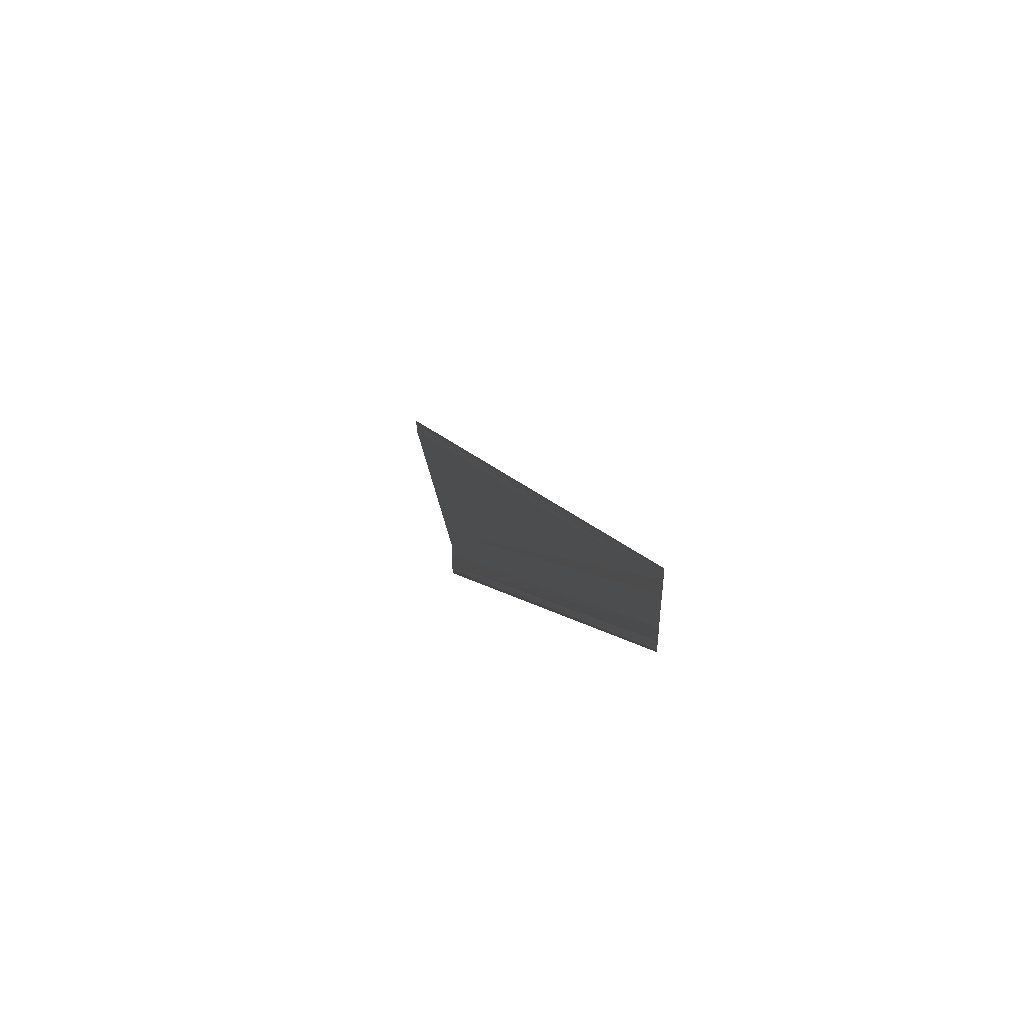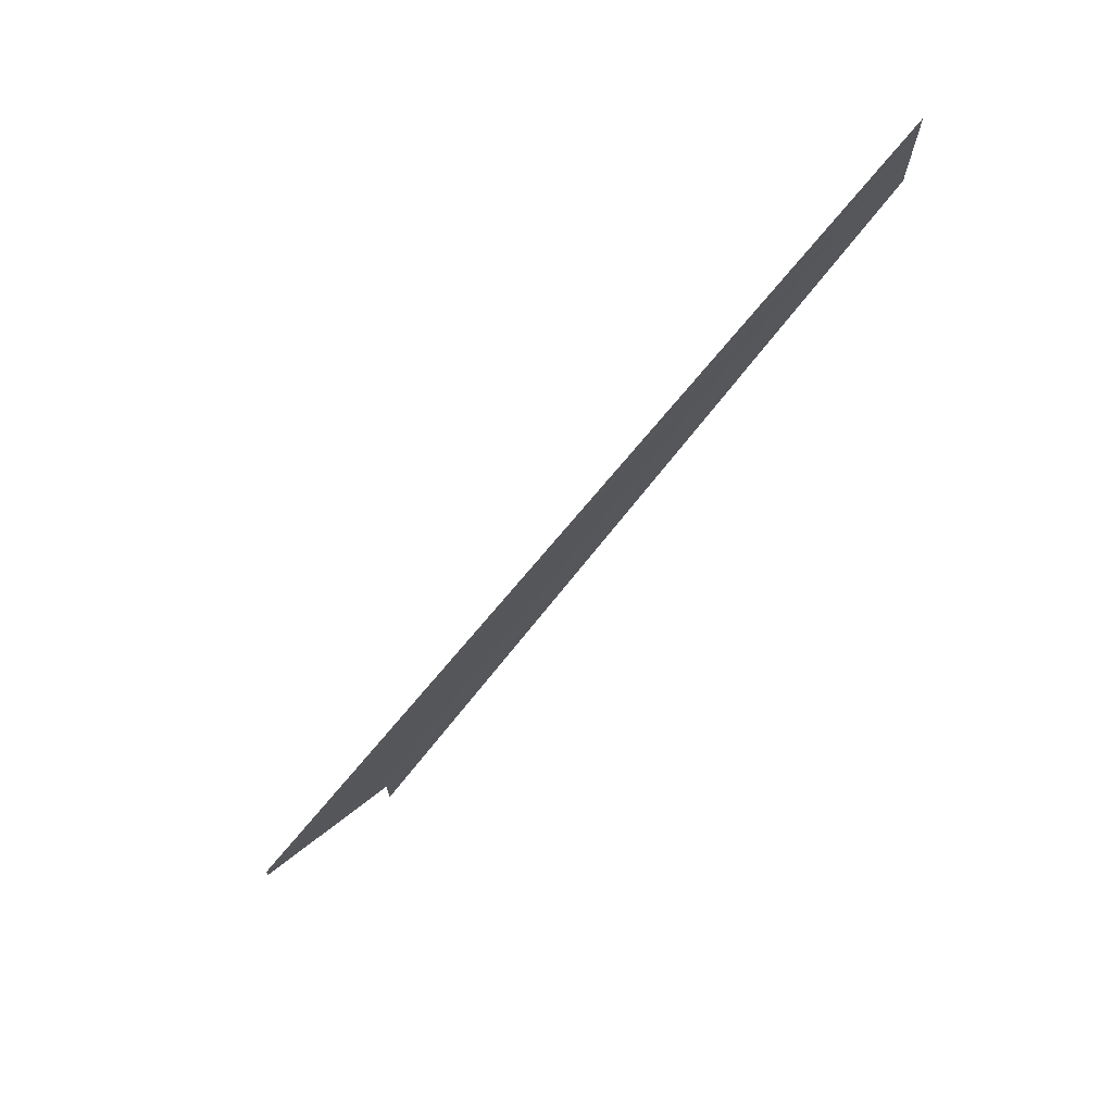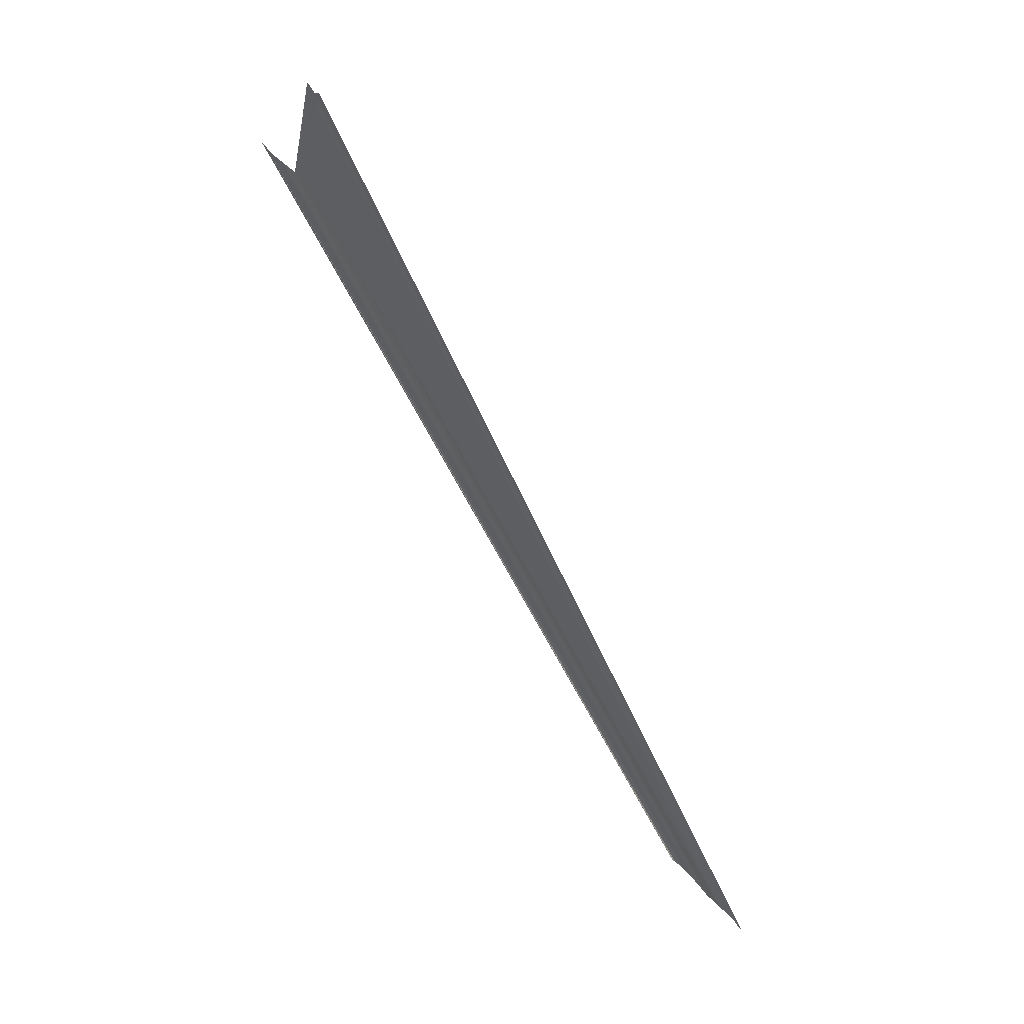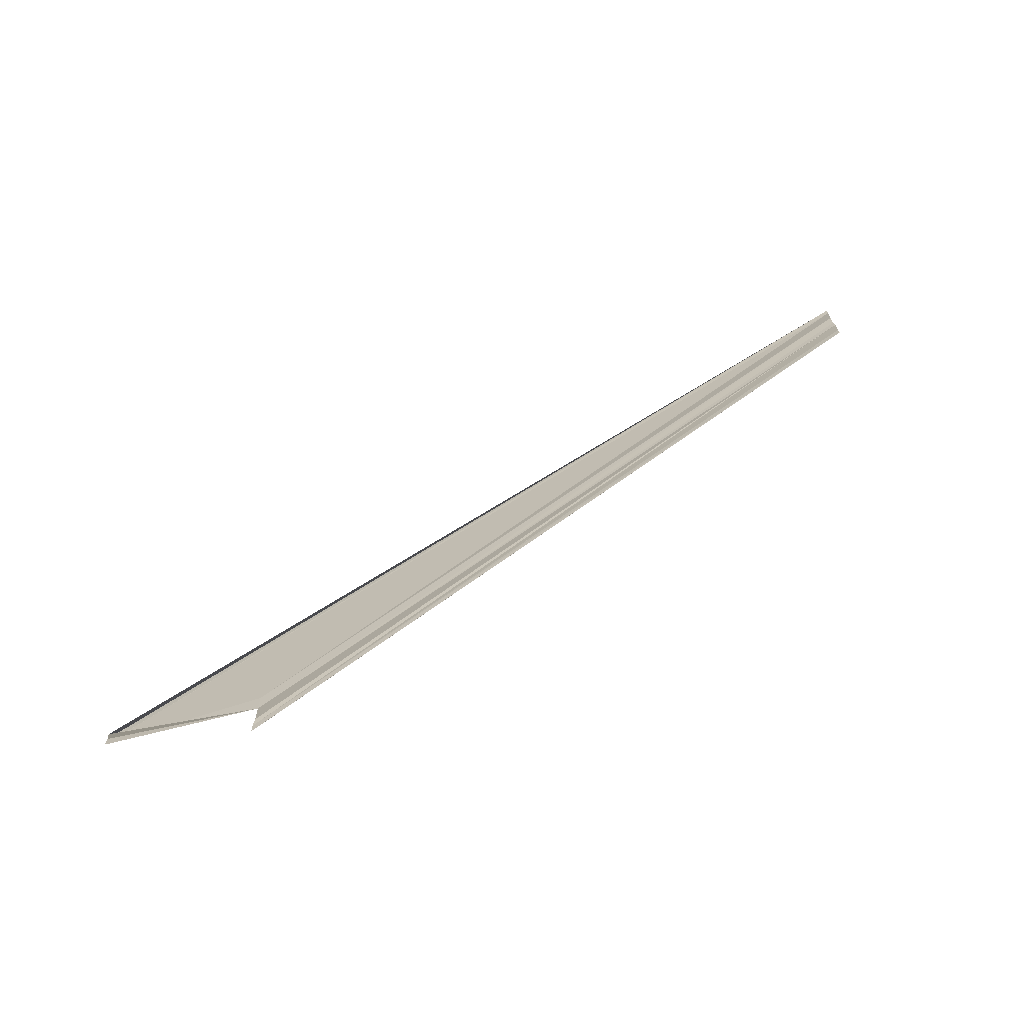
<metadata>
{"format":"obj","ext":"obj","renderer":"f3d","projection":"perspective","resolution":1024,"background":"white","views":[{"elev":50.5,"azim":-17.6,"up":"+Z"},{"elev":72.5,"azim":-130.2,"up":"+Z"},{"elev":55.6,"azim":-41.1,"up":"+Y"},{"elev":-71.7,"azim":-71.9,"up":"+Z"}]}
</metadata>
<code>
o 15597
v 2229 1862 13.4
v 2229 1862 13.39
v 2229 1862 13.35
v 2229 1862 13.4
v 2229 1862 13.39
v 2229 1862 13.35
v 2229 1862 13.39
v 2229 1862 13.39
v 2229 1862 13.35
v 2229 1862 13.39
v 2229 1862 13.35
v 2229 1862 13.39
v 2229 1862 13.35
v 2229 1862 13.36
v 2229 1862 13.35
v 2229 1862 13.4
v 2229 1862 13.36
v 2229 1862 13.4
v 2229 1862 13.4
v 2229 1862 13.4
v 2229 1862 13.36
v 2229 1862 13.4
v 2229 1862 13.36
v 2229 1862 13.35
v 2229 1862 13.36
v 2229 1862 13.35
v 2229 1862 13.36
v 2229 1862 13.35
v 2229 1862 13.36
v 2229 1862 13.35
v 2229 1862 13.4
v 2229 1862 13.36
v 2229 1862 13.36
v 2229 1862 13.36
v 2229 1862 13.4
v 2229 1862 13.36
v 2229 1862 13.4
v 2229 1862 13.4
v 2229 1862 13.4
v 2229 1862 13.4
v 2229 1862 13.4
v 2229 1862 13.4
v 2229 1862 13.35
v 2229 1862 13.35
v 2229 1862 13.39
v 2229 1862 13.39
v 2229 1862 13.39
v 2229 1862 13.35
v 2229 1862 13.35
v 2229 1862 13.39
v 2229 1862 13.39
v 2229 1862 13.39
v 2229 1862 13.35
f 1 2 3
f 1 4 3
f 5 2 6
f 5 7 6
f 8 7 9
f 9 10 11
f 6 10 11
f 6 12 13
f 3 12 13
f 3 14 15
f 3 16 15
f 17 16 15
f 18 4 17
f 18 19 17
f 20 19 21
f 17 22 23
f 21 22 23
f 24 25 21
f 26 25 27
f 24 28 29
f 30 31 29
f 32 31 29
f 24 33 32
f 24 34 32
f 32 35 36
f 37 38 32
f 37 39 32
f 40 39 30
f 40 41 30
f 30 42 43
f 44 42 43
f 45 41 44
f 45 46 44
f 44 47 48
f 49 47 48
f 50 46 49
f 50 51 49
f 49 52 53

</code>
